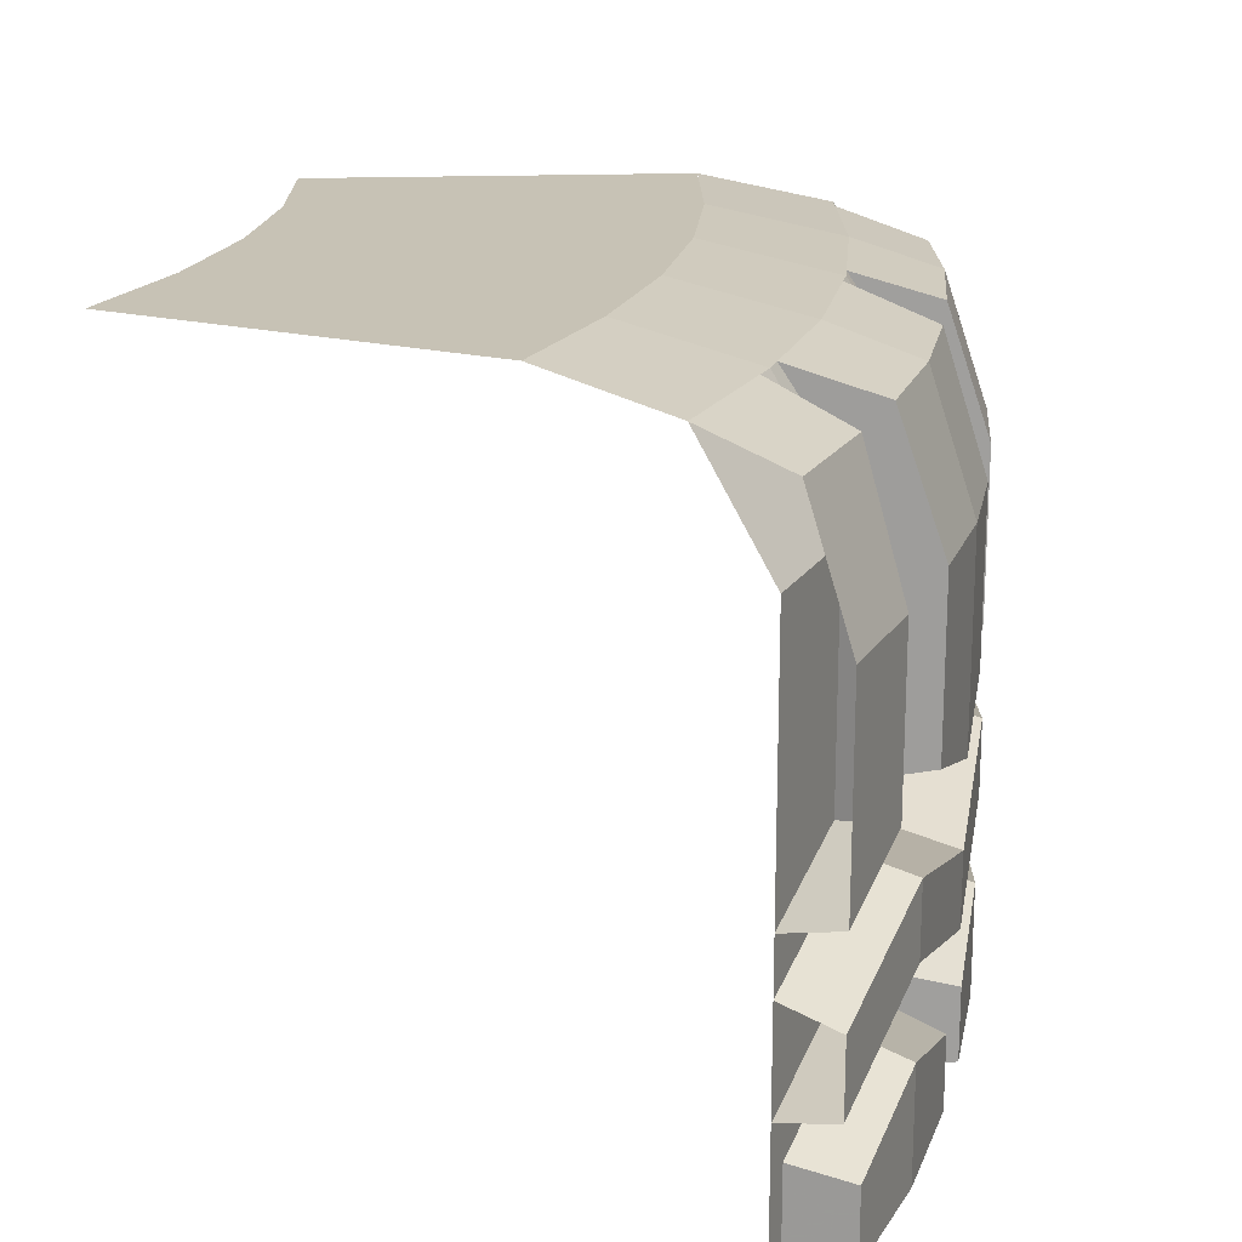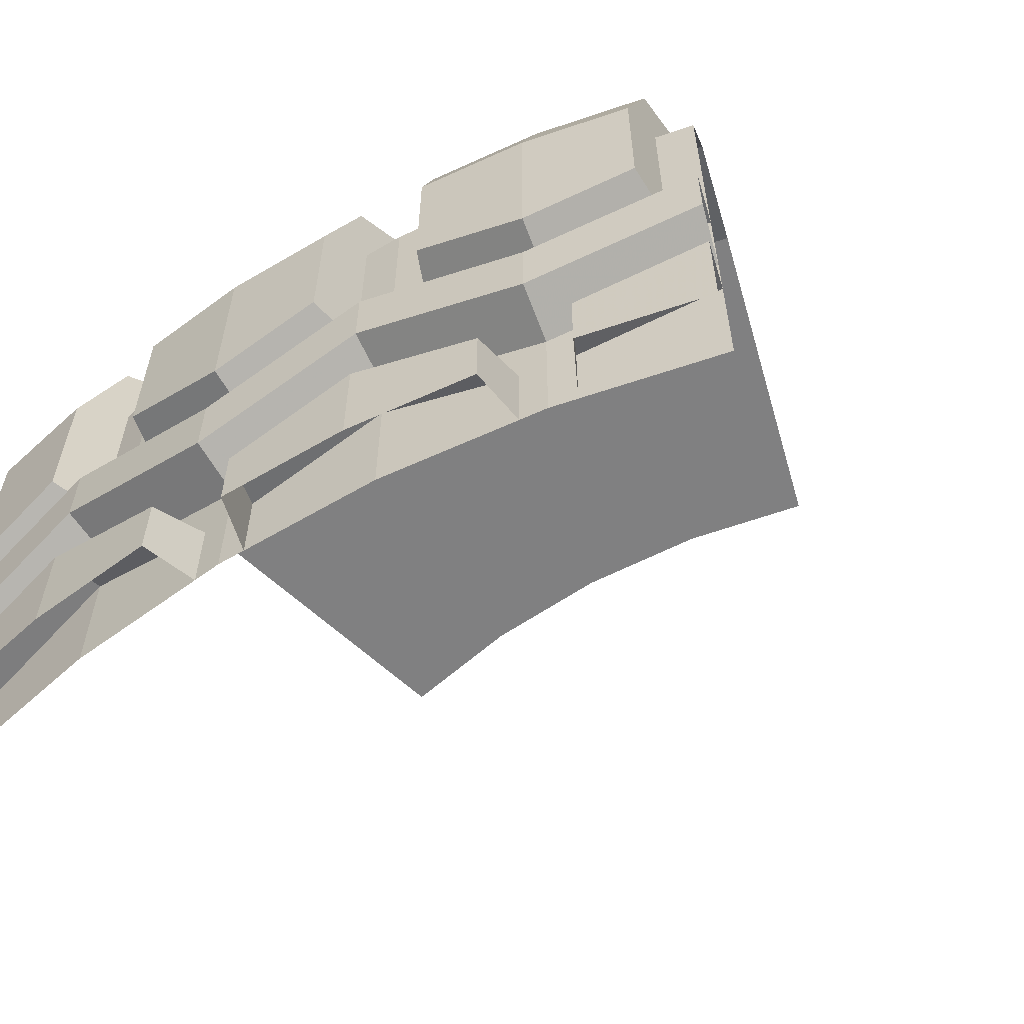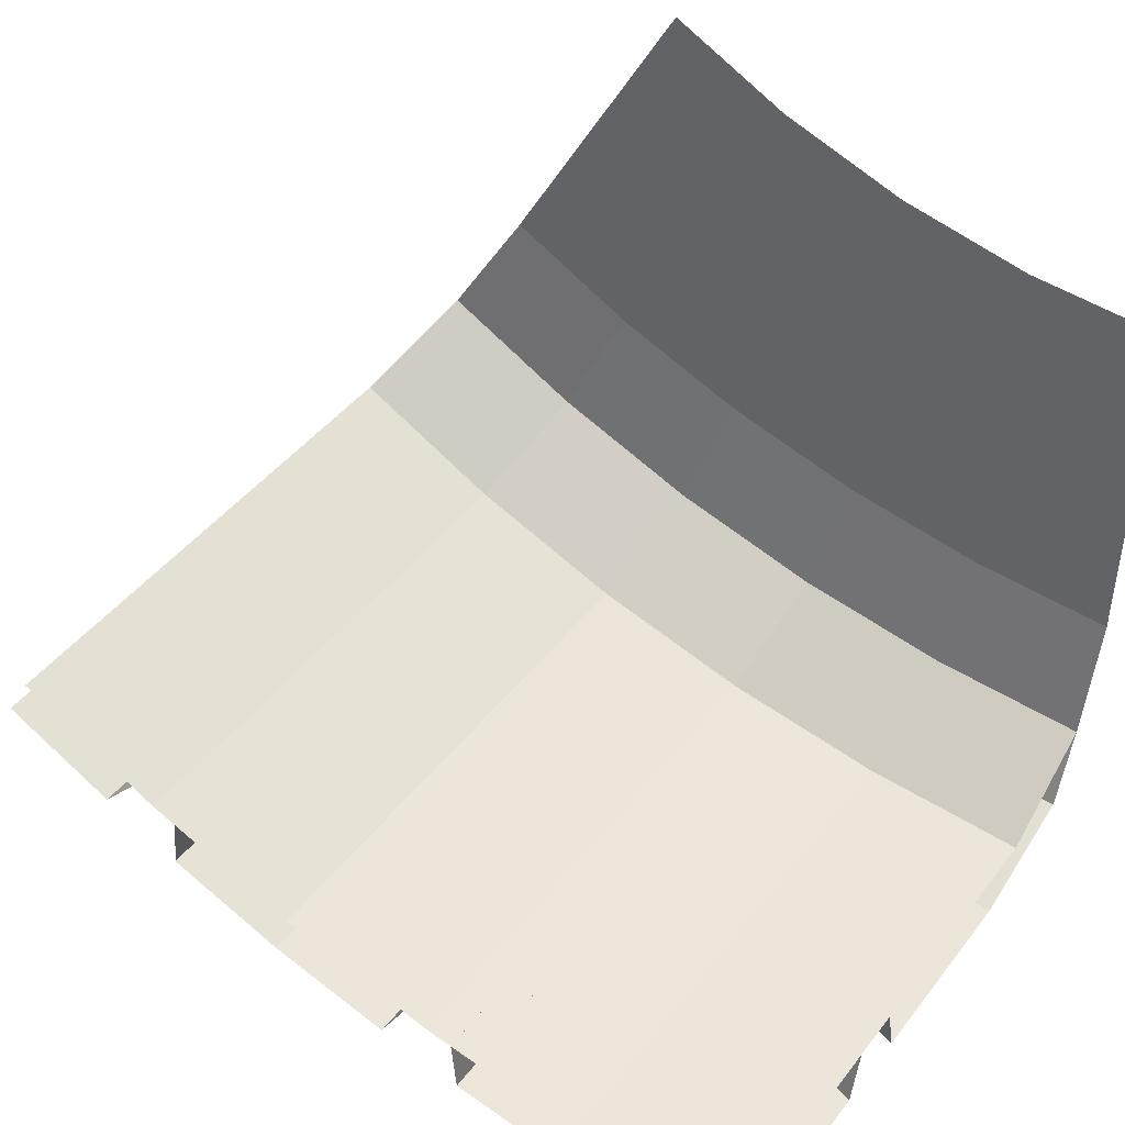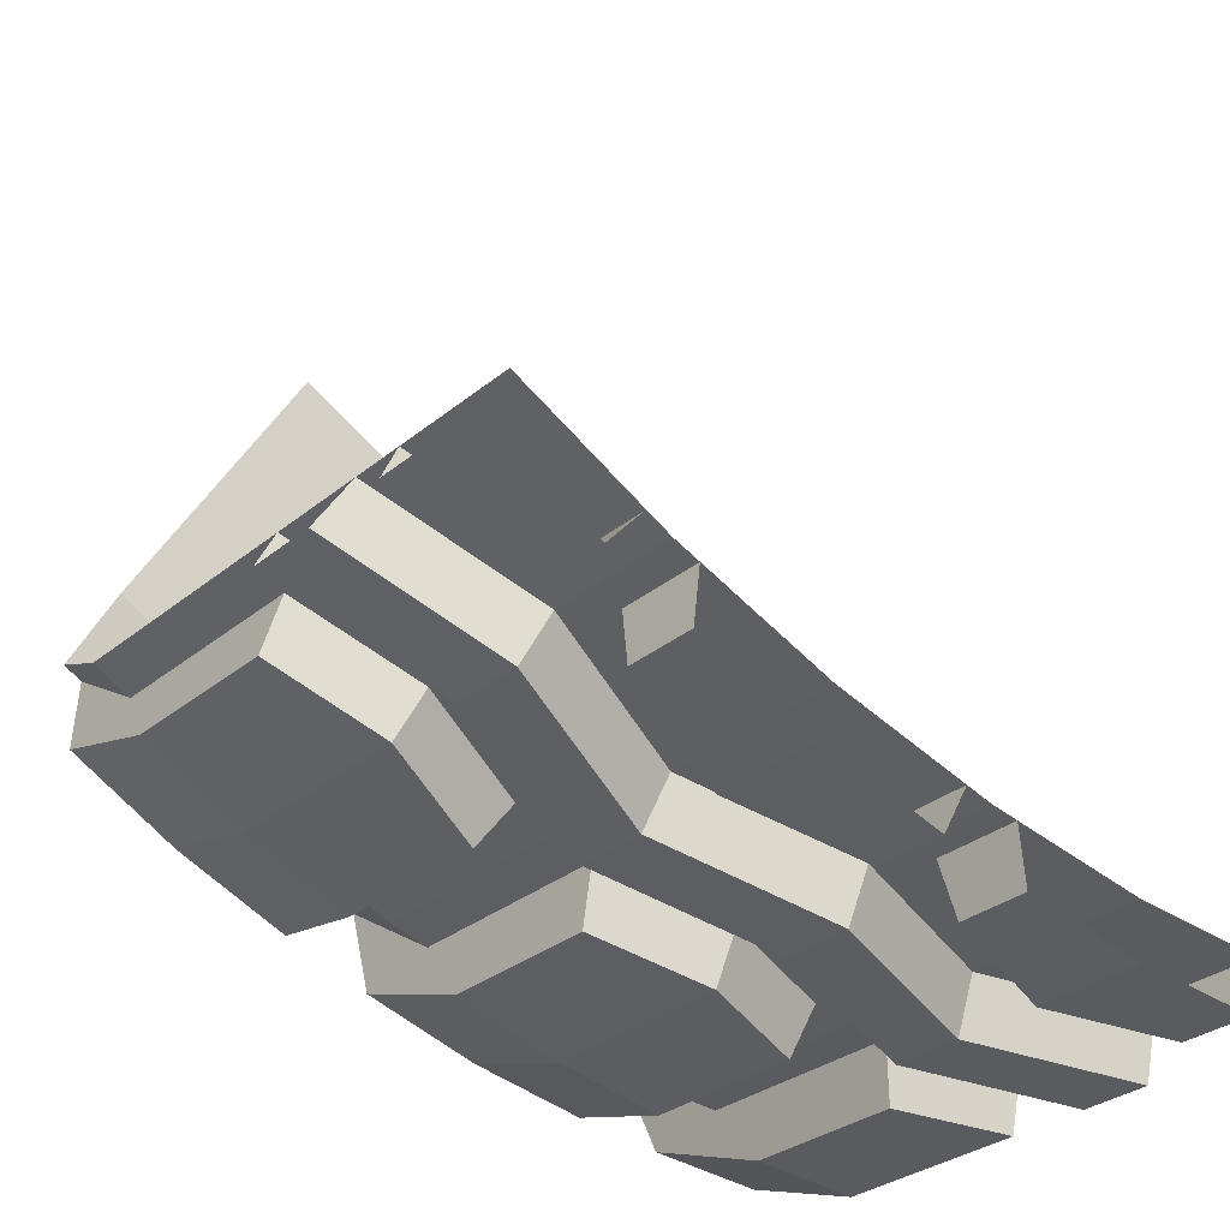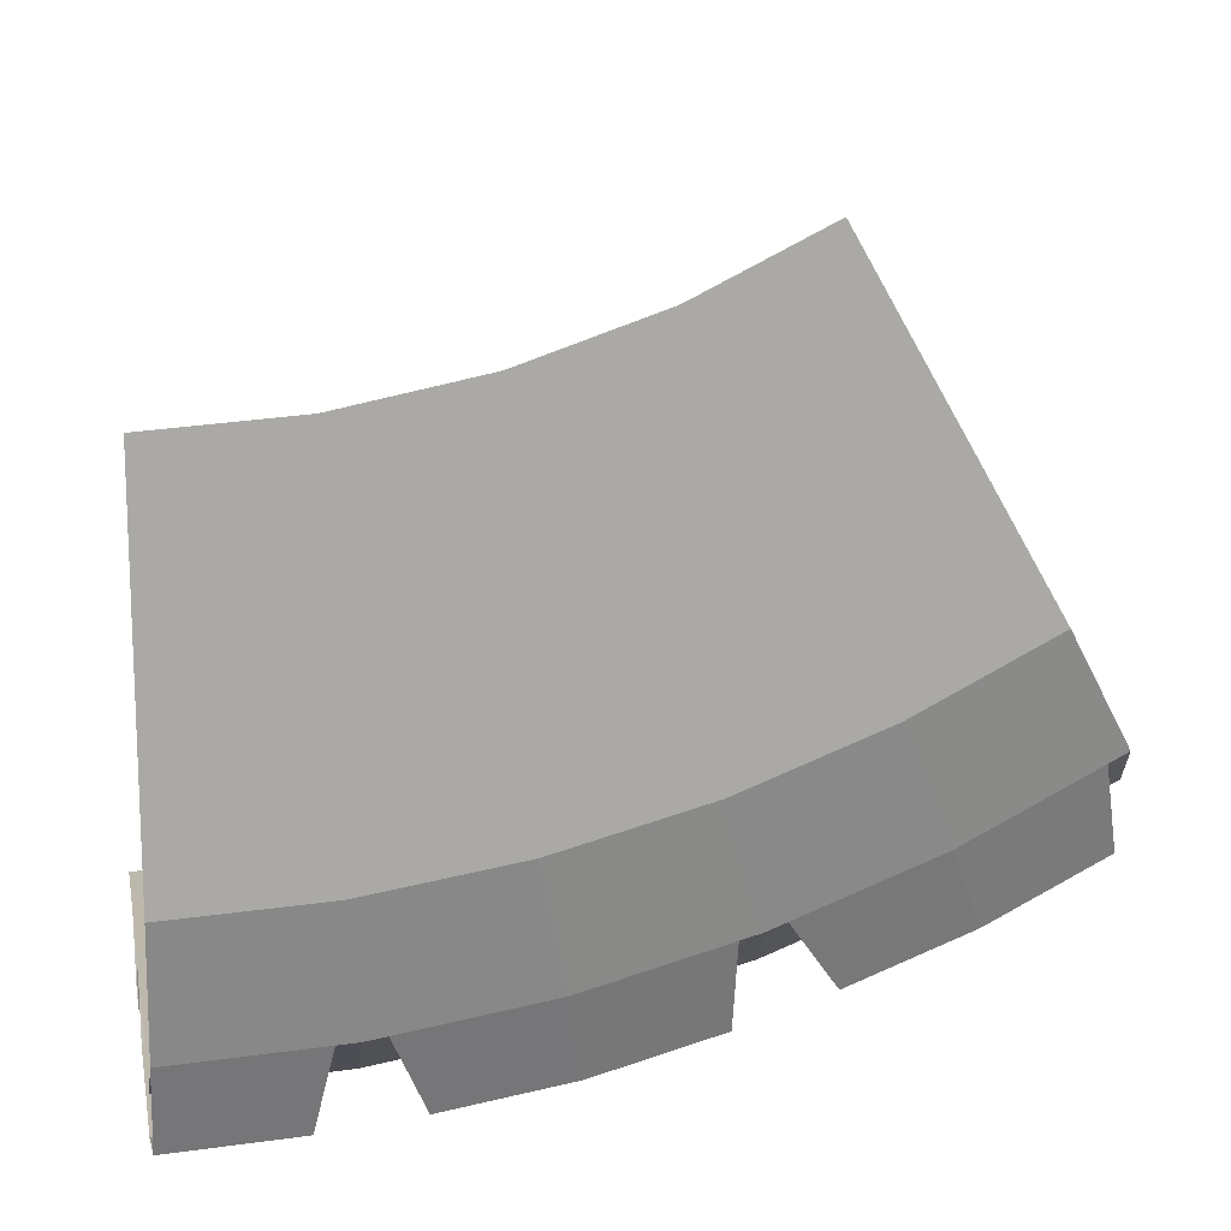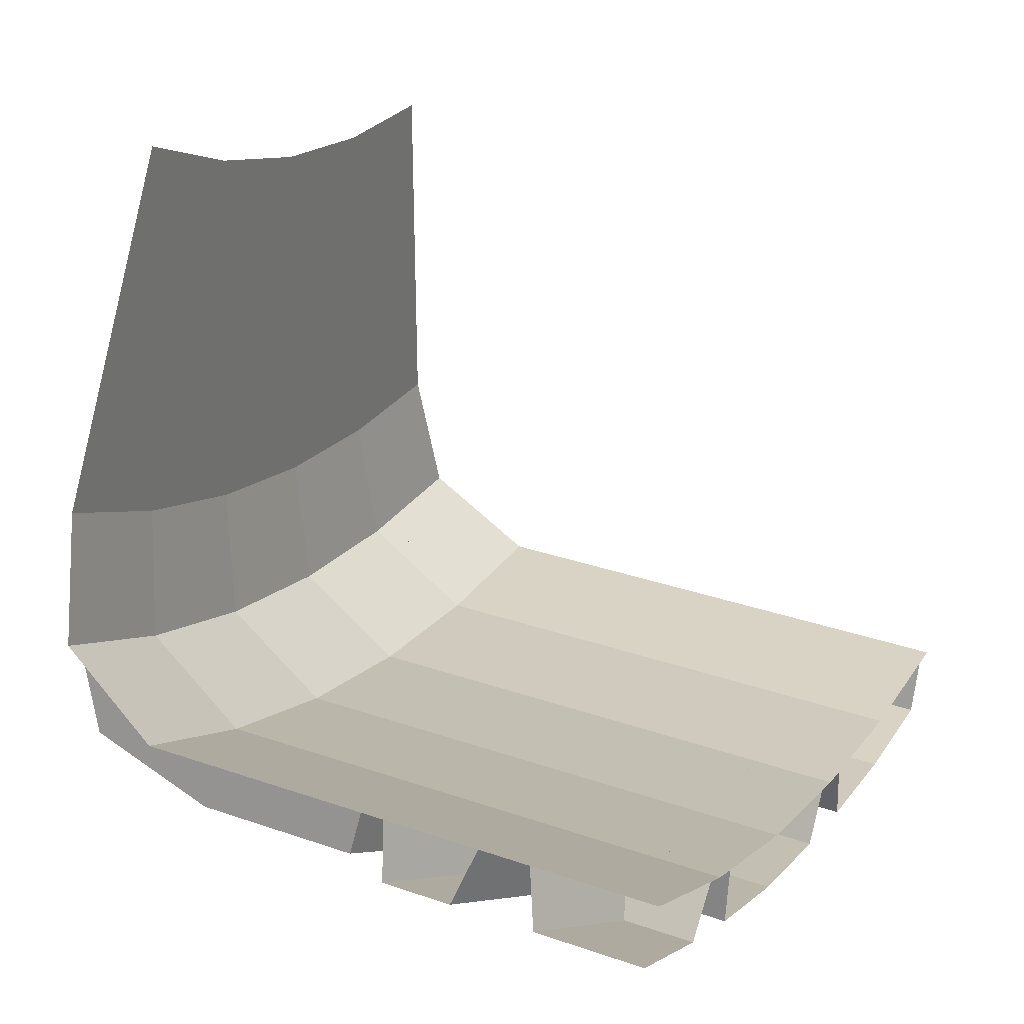
<metadata>
{"format":"obj","ext":"obj","renderer":"f3d","projection":"perspective","resolution":1024,"background":"white","views":[{"elev":19.0,"azim":-64.0,"up":"+Z"},{"elev":-60.0,"azim":46.2,"up":"+Z"},{"elev":43.8,"azim":-145.2,"up":"+Y"},{"elev":-31.2,"azim":139.2,"up":"+Y"},{"elev":14.7,"azim":-10.7,"up":"+Y"},{"elev":30.7,"azim":116.5,"up":"+Y"}]}
</metadata>
<code>
v 0.6176 -5.876 0
v 1.071 -5.804 0
v 1.071 -5.804 0.25
v 0.6176 -5.876 0.3877
v 1.089 -5.598 0.3
v 1.071 -5.804 0.25
v 1.071 -5.804 0
v 1.089 -5.598 0
v 0.6176 -5.876 0.3877
v 1.071 -5.804 0.25
v 1.089 -5.598 0.3
v 0.5966 -5.677 0.4496
v 1.228 -5.779 0.7617
v 0.6176 -5.876 0.9384
v 0.6176 -5.876 0.6884
v 1.228 -5.779 0.5117
v 1.228 -5.779 0.5117
v 0.6176 -5.876 0.6884
v 0.5966 -5.677 0.6353
v 1.187 -5.583 0.4647
v 1.187 -5.583 0.8146
v 0.5966 -5.677 0.9853
v 0.6176 -5.876 0.9384
v 1.228 -5.779 0.7617
v 1.228 -5.779 1.75
v 0.8242 -5.843 1.75
v 0.8242 -5.843 1.17
v 1.228 -5.779 1.047
v 0.8242 -5.843 1.75
v 0.7435 -5.653 1.9
v 0.7435 -5.653 1.135
v 0.8242 -5.843 1.17
v 0.7637 -5.701 2.2
v 0.6427 -5.416 2.3
v 0.7435 -5.653 1.9
v 0.8242 -5.843 1.75
v 1.197 -5.632 2.2
v 0.7637 -5.701 2.2
v 0.8242 -5.843 1.75
v 1.228 -5.779 1.75
v 1.135 -5.338 2.3
v 0.6427 -5.416 2.3
v 0.7637 -5.701 2.2
v 1.197 -5.632 2.2
v 1.041 -4.897 2.4
v 0.5233 -4.979 2.4
v 0.5705 -5.428 2.3
v 1.135 -5.338 2.3
v 1.135 -5.338 2.3
v 0.5705 -5.428 2.3
v 0.5966 -5.677 1.9
v 1.187 -5.583 1.9
v 1.187 -5.583 1.9
v 0.5966 -5.677 1.9
v 0.5966 -5.677 0
v 1.187 -5.583 0
v 1.228 -5.779 1.047
v 0.8242 -5.843 1.17
v 0.7435 -5.653 1.135
v 1.187 -5.583 1
v 0.6176 -5.876 0.3877
v 0.159 -5.9 0.25
v 0.159 -5.9 0
v 0.6176 -5.876 0
v 0.0986 -5.703 0
v 0.159 -5.9 0
v 0.159 -5.9 0.25
v 0.0986 -5.703 0.3
v 0.5966 -5.677 0.4496
v 0.0986 -5.703 0.3
v 0.159 -5.9 0.25
v 0.6176 -5.876 0.3877
v 0 -5.908 0.5117
v 0.6176 -5.876 0.6884
v 0.6176 -5.876 0.9384
v 0 -5.908 0.7617
v 0 -5.708 0.4647
v 0.5966 -5.677 0.6353
v 0.6176 -5.876 0.6884
v 0 -5.908 0.5117
v 0 -5.908 0.7617
v 0.6176 -5.876 0.9384
v 0.5966 -5.677 0.9853
v 0 -5.708 0.8146
v 0 -5.908 1.047
v 0.4087 -5.887 1.17
v 0.4087 -5.887 1.75
v 0 -5.908 1.75
v 0.4087 -5.887 1.17
v 0.4481 -5.684 1.135
v 0.4481 -5.684 1.9
v 0.4087 -5.887 1.75
v 0.4087 -5.887 1.75
v 0.4481 -5.684 1.9
v 0.4975 -5.431 2.3
v 0.4382 -5.735 2.2
v 0 -5.908 1.75
v 0.4087 -5.887 1.75
v 0.4382 -5.735 2.2
v 0 -5.758 2.2
v 0 -5.758 2.2
v 0.4382 -5.735 2.2
v 0.4975 -5.431 2.3
v 0 -5.457 2.3
v 0 -5.457 2.3
v 0.5705 -5.428 2.3
v 0.5233 -4.979 2.4
v 0 -5.007 2.4
v 0 -5.708 1.9
v 0.5966 -5.677 1.9
v 0.5705 -5.428 2.3
v 0 -5.457 2.3
v 0 -5.708 0
v 0.5966 -5.677 0
v 0.5966 -5.677 1.9
v 0 -5.708 1.9
v 0 -5.708 1
v 0.4481 -5.684 1.135
v 0.4087 -5.887 1.17
v 0 -5.908 1.047
v 1.826 -5.619 0
v 2.254 -5.454 0
v 2.254 -5.454 0.25
v 1.826 -5.619 0.3877
v 2.229 -5.25 0.3
v 2.254 -5.454 0.25
v 2.254 -5.454 0
v 2.229 -5.25 0
v 1.826 -5.619 0.3877
v 2.254 -5.454 0.25
v 2.229 -5.25 0.3
v 1.764 -5.428 0.4496
v 2.403 -5.397 0.7617
v 1.826 -5.619 0.9384
v 1.826 -5.619 0.6884
v 2.403 -5.397 0.5117
v 2.403 -5.397 0.5117
v 1.826 -5.619 0.6884
v 1.764 -5.428 0.6353
v 2.322 -5.214 0.4647
v 2.322 -5.214 0.8146
v 1.764 -5.428 0.9853
v 1.826 -5.619 0.9384
v 2.403 -5.397 0.7617
v 2.403 -5.397 1.75
v 2.021 -5.544 1.75
v 2.021 -5.544 1.17
v 2.403 -5.397 1.047
v 2.021 -5.544 1.75
v 1.903 -5.375 1.9
v 1.903 -5.375 1.135
v 2.021 -5.544 1.17
v 1.932 -5.417 2.2
v 1.755 -5.164 2.3
v 1.903 -5.375 1.9
v 2.021 -5.544 1.75
v 2.342 -5.26 2.2
v 1.932 -5.417 2.2
v 2.021 -5.544 1.75
v 2.403 -5.397 1.75
v 2.22 -4.986 2.3
v 1.755 -5.164 2.3
v 1.932 -5.417 2.2
v 2.342 -5.26 2.2
v 2.037 -4.574 2.4
v 1.547 -4.762 2.4
v 1.686 -5.19 2.3
v 2.22 -4.986 2.3
v 2.22 -4.986 2.3
v 1.686 -5.19 2.3
v 1.764 -5.428 1.9
v 2.322 -5.214 1.9
v 2.322 -5.214 1.9
v 1.764 -5.428 1.9
v 1.764 -5.428 0
v 2.322 -5.214 0
v 2.403 -5.397 1.047
v 2.021 -5.544 1.17
v 1.903 -5.375 1.135
v 2.322 -5.214 1
v 1.826 -5.619 0.3877
v 1.382 -5.738 0.25
v 1.382 -5.738 0
v 1.826 -5.619 0
v 1.282 -5.558 0
v 1.382 -5.738 0
v 1.382 -5.738 0.25
v 1.282 -5.558 0.3
v 1.764 -5.428 0.4496
v 1.282 -5.558 0.3
v 1.382 -5.738 0.25
v 1.826 -5.619 0.3877
v 1.228 -5.779 0.5117
v 1.826 -5.619 0.6884
v 1.826 -5.619 0.9384
v 1.228 -5.779 0.7617
v 1.187 -5.583 0.4647
v 1.764 -5.428 0.6353
v 1.826 -5.619 0.6884
v 1.228 -5.779 0.5117
v 1.228 -5.779 0.7617
v 1.826 -5.619 0.9384
v 1.764 -5.428 0.9853
v 1.187 -5.583 0.8146
v 1.228 -5.779 1.047
v 1.624 -5.673 1.17
v 1.624 -5.673 1.75
v 1.228 -5.779 1.75
v 1.624 -5.673 1.17
v 1.62 -5.467 1.135
v 1.62 -5.467 1.9
v 1.624 -5.673 1.75
v 1.624 -5.673 1.75
v 1.62 -5.467 1.9
v 1.616 -5.209 2.3
v 1.621 -5.518 2.2
v 1.228 -5.779 1.75
v 1.624 -5.673 1.75
v 1.621 -5.518 2.2
v 1.197 -5.632 2.2
v 1.197 -5.632 2.2
v 1.621 -5.518 2.2
v 1.616 -5.209 2.3
v 1.135 -5.338 2.3
v 1.135 -5.338 2.3
v 1.686 -5.19 2.3
v 1.547 -4.762 2.4
v 1.041 -4.897 2.4
v 1.187 -5.583 1.9
v 1.764 -5.428 1.9
v 1.686 -5.19 2.3
v 1.135 -5.338 2.3
v 1.187 -5.583 0
v 1.764 -5.428 0
v 1.764 -5.428 1.9
v 1.187 -5.583 1.9
v 1.187 -5.583 1
v 1.62 -5.467 1.135
v 1.624 -5.673 1.17
v 1.228 -5.779 1.047
v 2.954 -5.117 0.3877
v 2.545 -5.325 0.25
v 2.545 -5.325 0
v 2.954 -5.117 0
v 2.41 -5.17 0
v 2.545 -5.325 0
v 2.545 -5.325 0.25
v 2.41 -5.17 0.3
v 2.854 -4.943 0.4496
v 2.41 -5.17 0.3
v 2.545 -5.325 0.25
v 2.954 -5.117 0.3877
v 2.403 -5.397 0.5117
v 2.954 -5.117 0.6884
v 2.954 -5.117 0.9384
v 2.403 -5.397 0.7617
v 2.322 -5.214 0.4647
v 2.854 -4.943 0.6353
v 2.954 -5.117 0.6884
v 2.403 -5.397 0.5117
v 2.403 -5.397 0.7617
v 2.954 -5.117 0.9384
v 2.854 -4.943 0.9853
v 2.322 -5.214 0.8146
v 2.403 -5.397 1.047
v 2.768 -5.212 1.17
v 2.768 -5.212 1.75
v 2.403 -5.397 1.75
v 2.768 -5.212 1.17
v 2.721 -5.011 1.135
v 2.721 -5.011 1.9
v 2.768 -5.212 1.75
v 2.768 -5.212 1.75
v 2.721 -5.011 1.9
v 2.664 -4.76 2.3
v 2.733 -5.061 2.2
v 2.403 -5.397 1.75
v 2.768 -5.212 1.75
v 2.733 -5.061 2.2
v 2.342 -5.26 2.2
v 2.342 -5.26 2.2
v 2.733 -5.061 2.2
v 2.664 -4.76 2.3
v 2.22 -4.986 2.3
v 2.22 -4.986 2.3
v 2.729 -4.726 2.3
v 2.503 -4.336 2.4
v 2.037 -4.574 2.4
v 2.322 -5.214 1.9
v 2.854 -4.943 1.9
v 2.729 -4.726 2.3
v 2.22 -4.986 2.3
v 2.322 -5.214 0
v 2.854 -4.943 0
v 2.854 -4.943 1.9
v 2.322 -5.214 1.9
v 2.322 -5.214 1
v 2.721 -5.011 1.135
v 2.768 -5.212 1.17
v 2.403 -5.397 1.047
v 0.4836 -3.674 2.4
v 0 -3.706 2.4
v 0 -5.007 2.4
v 0.5233 -4.979 2.4
v 0.9591 -3.58 2.4
v 0.4836 -3.674 2.4
v 0.5233 -4.979 2.4
v 1.041 -4.897 2.4
v 1.418 -3.424 2.4
v 0.9591 -3.58 2.4
v 1.041 -4.897 2.4
v 1.547 -4.762 2.4
v 1.853 -3.209 2.4
v 1.418 -3.424 2.4
v 1.547 -4.762 2.4
v 2.037 -4.574 2.4
v 2.503 -4.336 2.4
v 1.853 -3.209 2.4
v 2.037 -4.574 2.4
g mesh7453235
f 1 2 3
f 3 4 1
f 5 6 7
f 7 8 5
f 9 10 11
f 11 12 9
f 13 14 15
f 15 16 13
f 17 18 19
f 19 20 17
f 21 22 23
f 23 24 21
f 25 26 27
f 27 28 25
f 29 30 31
f 31 32 29
f 33 34 35
f 35 36 33
f 37 38 39
f 39 40 37
f 41 42 43
f 43 44 41
f 45 46 47
f 47 48 45
f 49 50 51
f 51 52 49
f 53 54 55
f 55 56 53
f 57 58 59
f 59 60 57
f 61 62 63
f 63 64 61
f 65 66 67
f 67 68 65
f 69 70 71
f 71 72 69
f 73 74 75
f 75 76 73
f 77 78 79
f 79 80 77
f 81 82 83
f 83 84 81
f 85 86 87
f 87 88 85
f 89 90 91
f 91 92 89
f 93 94 95
f 95 96 93
f 97 98 99
f 99 100 97
f 101 102 103
f 103 104 101
f 105 106 107
f 107 108 105
f 109 110 111
f 111 112 109
f 113 114 115
f 115 116 113
f 117 118 119
f 119 120 117
f 121 122 123
f 123 124 121
f 125 126 127
f 127 128 125
f 129 130 131
f 131 132 129
f 133 134 135
f 135 136 133
f 137 138 139
f 139 140 137
f 141 142 143
f 143 144 141
f 145 146 147
f 147 148 145
f 149 150 151
f 151 152 149
f 153 154 155
f 155 156 153
f 157 158 159
f 159 160 157
f 161 162 163
f 163 164 161
f 165 166 167
f 167 168 165
f 169 170 171
f 171 172 169
f 173 174 175
f 175 176 173
f 177 178 179
f 179 180 177
f 181 182 183
f 183 184 181
f 185 186 187
f 187 188 185
f 189 190 191
f 191 192 189
f 193 194 195
f 195 196 193
f 197 198 199
f 199 200 197
f 201 202 203
f 203 204 201
f 205 206 207
f 207 208 205
f 209 210 211
f 211 212 209
f 213 214 215
f 215 216 213
f 217 218 219
f 219 220 217
f 221 222 223
f 223 224 221
f 225 226 227
f 227 228 225
f 229 230 231
f 231 232 229
f 233 234 235
f 235 236 233
f 237 238 239
f 239 240 237
f 241 242 243
f 243 244 241
f 245 246 247
f 247 248 245
f 249 250 251
f 251 252 249
f 253 254 255
f 255 256 253
f 257 258 259
f 259 260 257
f 261 262 263
f 263 264 261
f 265 266 267
f 267 268 265
f 269 270 271
f 271 272 269
f 273 274 275
f 275 276 273
f 277 278 279
f 279 280 277
f 281 282 283
f 283 284 281
f 285 286 287
f 287 288 285
f 289 290 291
f 291 292 289
f 293 294 295
f 295 296 293
f 297 298 299
f 299 300 297
f 301 302 303
f 303 304 301
f 305 306 307
f 307 308 305
f 309 310 311
f 311 312 309
f 313 314 315
f 315 316 313
f 317 318 319

</code>
